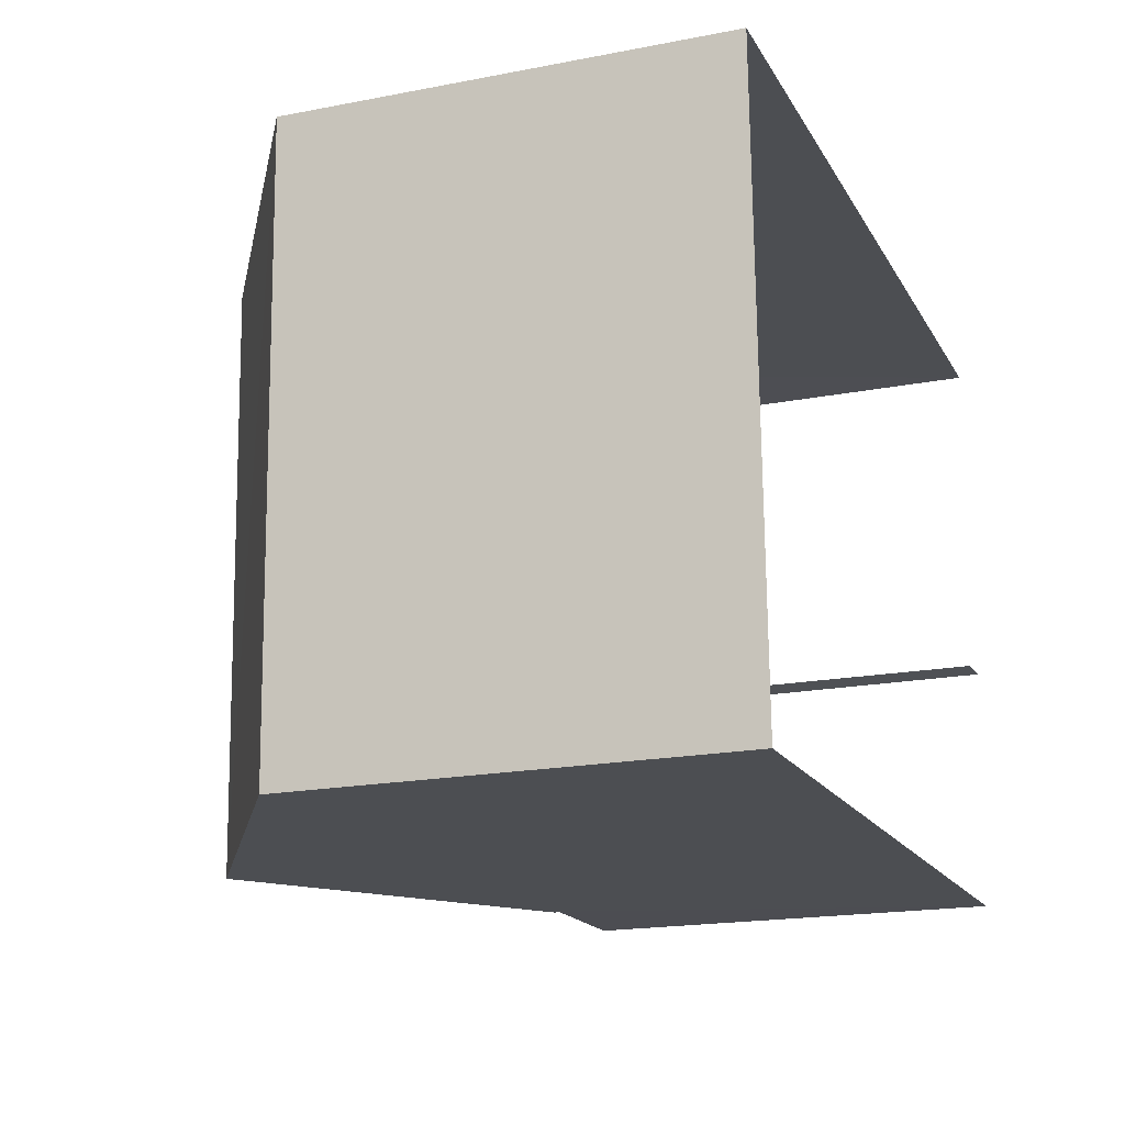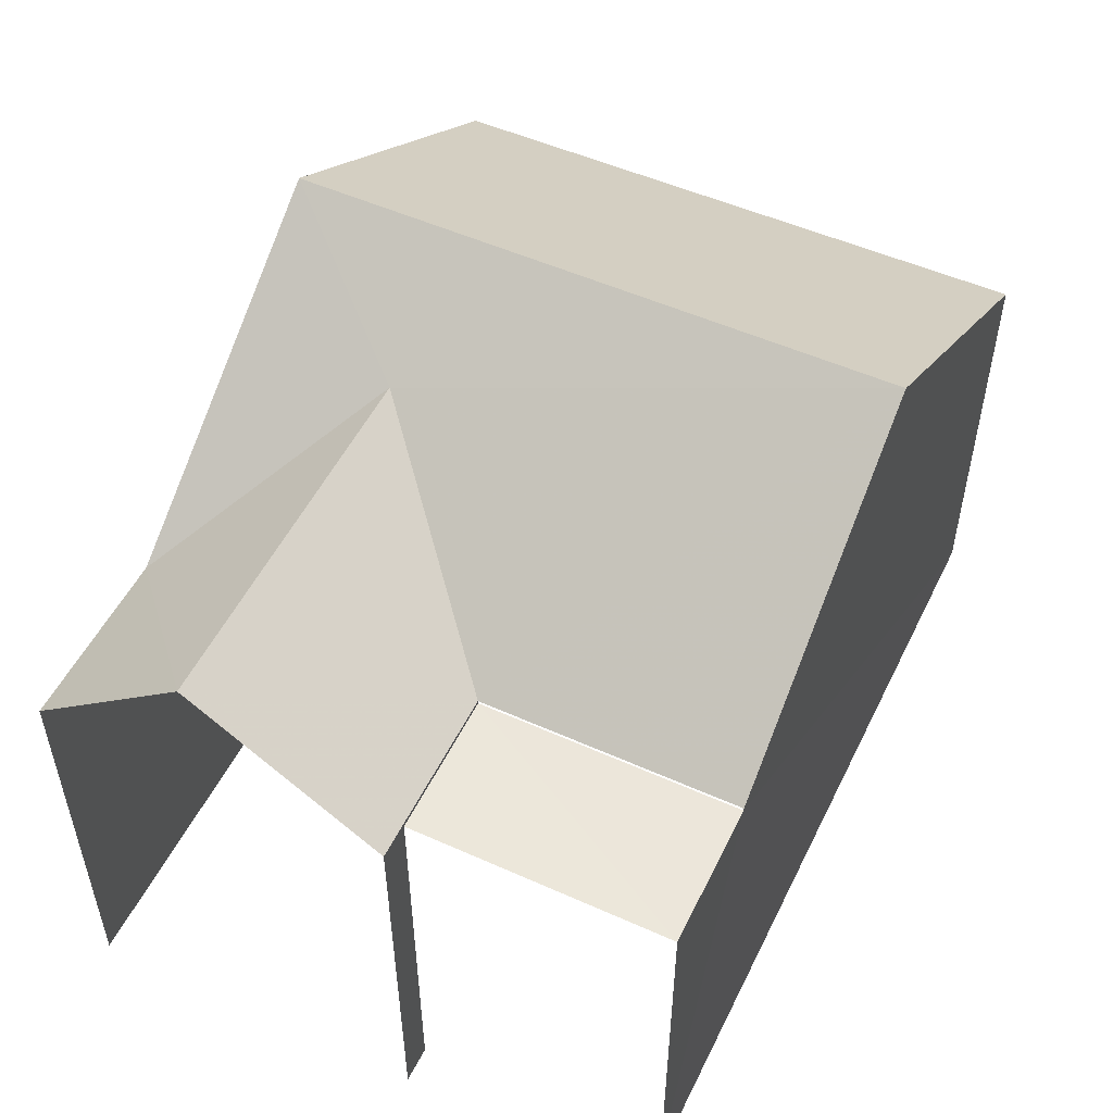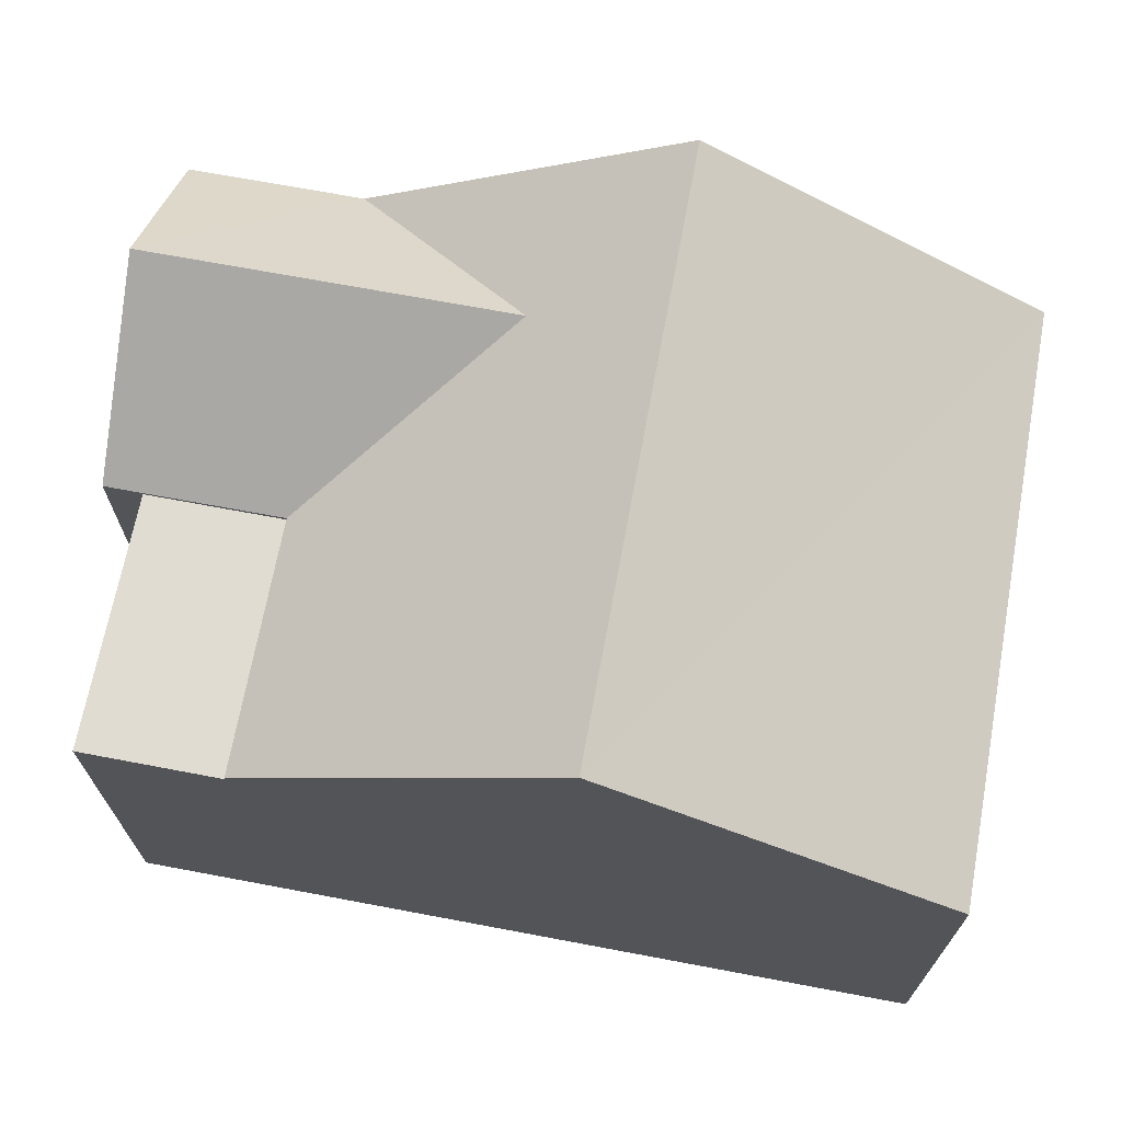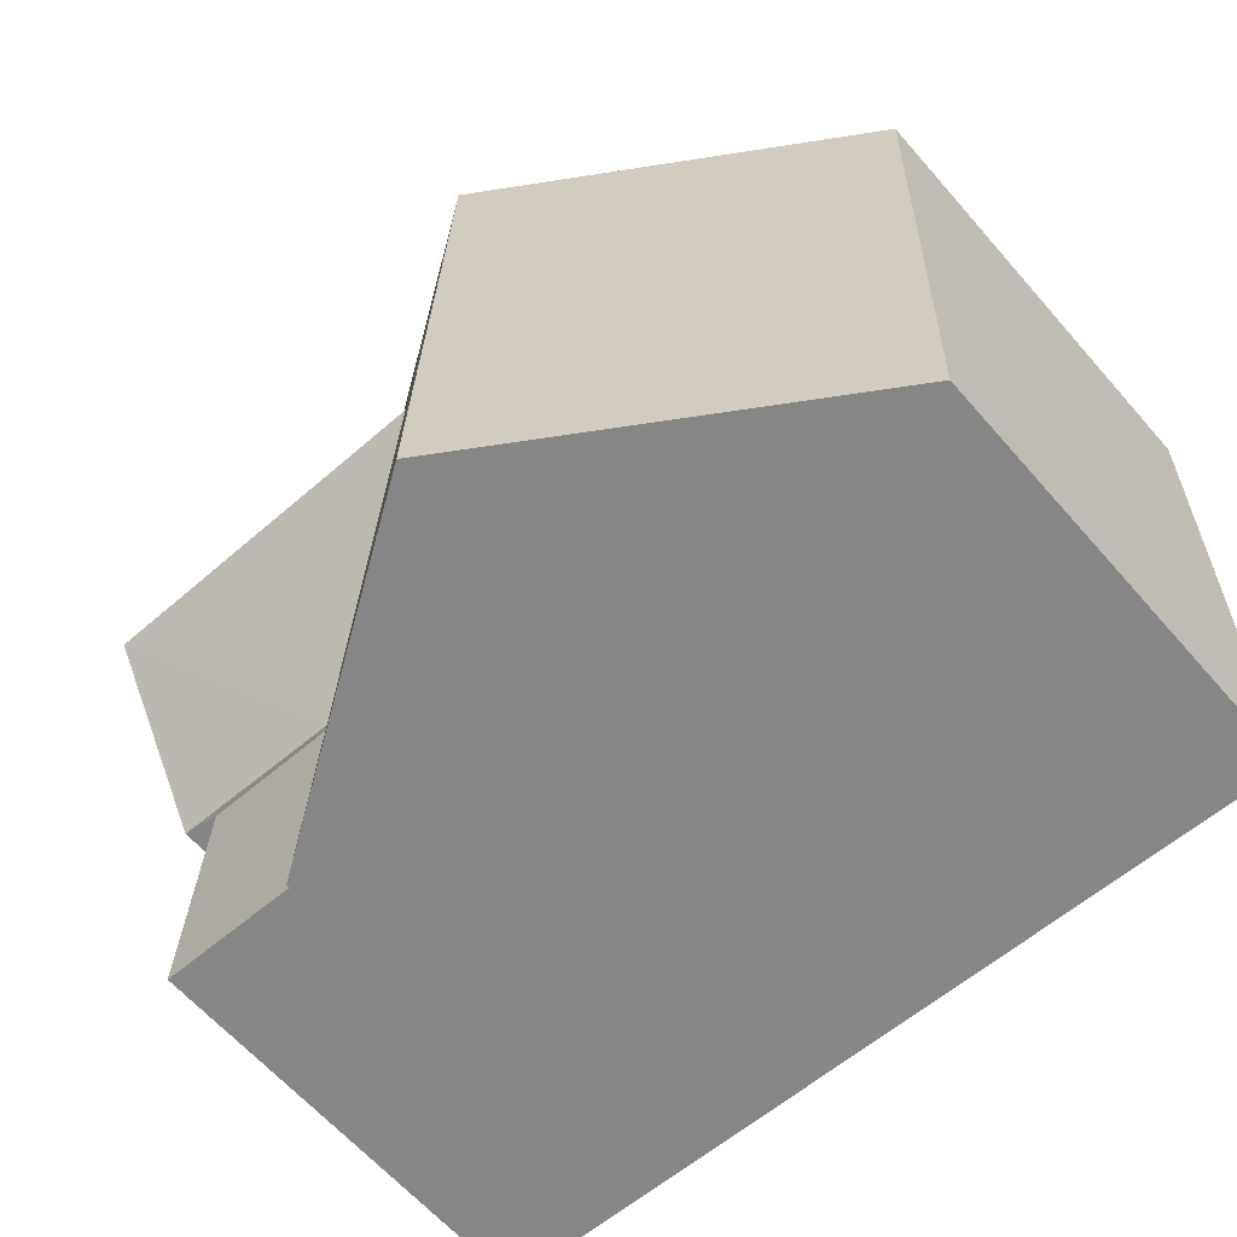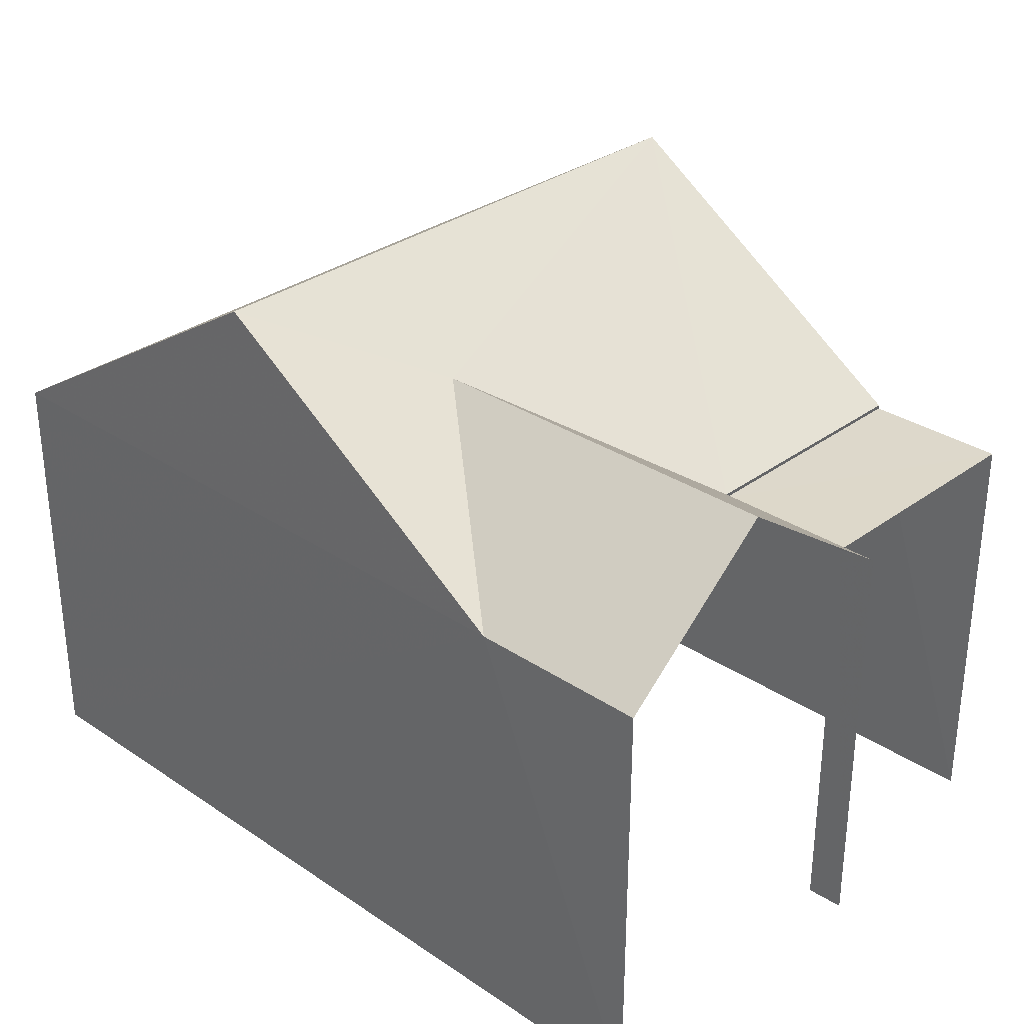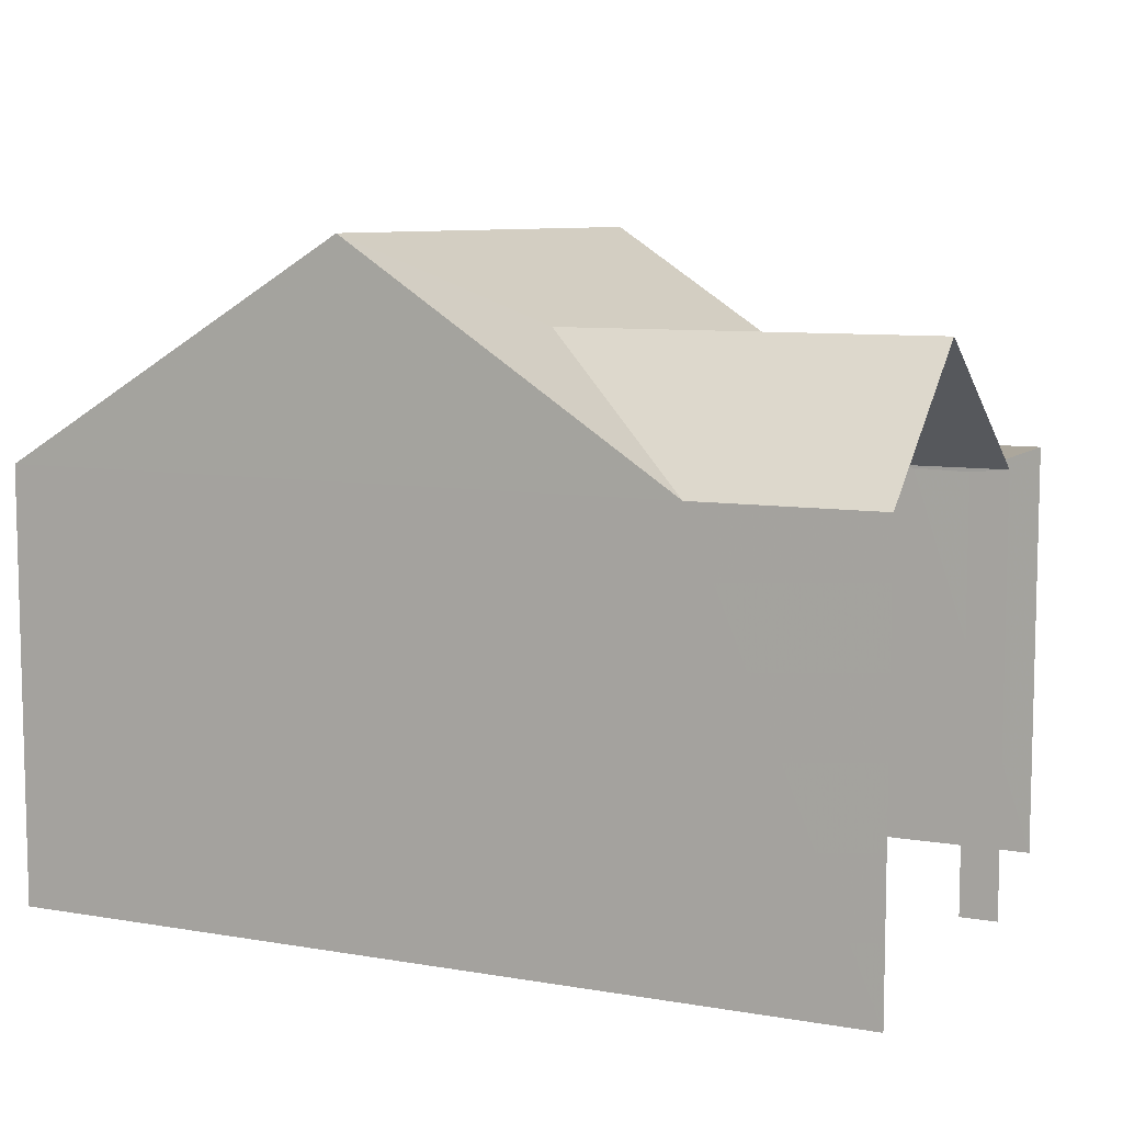
<metadata>
{"format":"obj","ext":"obj","renderer":"f3d","projection":"perspective","resolution":1024,"background":"white","views":[{"elev":-18.7,"azim":110.4,"up":"+Y"},{"elev":52.3,"azim":-66.2,"up":"+Z"},{"elev":69.3,"azim":8.7,"up":"+Z"},{"elev":-63.5,"azim":41.2,"up":"+Y"},{"elev":31.1,"azim":-138.4,"up":"+Z"},{"elev":8.3,"azim":-156.7,"up":"+Z"}]}
</metadata>
<code>
v -3.735e+05 -1.043e+05 25.6
v -3.735e+05 -1.043e+05 25.6
v -3.735e+05 -1.043e+05 25.6
v -3.735e+05 -1.043e+05 25.6
v -3.735e+05 -1.043e+05 25.6
v -3.735e+05 -1.043e+05 25.6
v -3.735e+05 -1.043e+05 31.35
v -3.735e+05 -1.043e+05 31.35
v -3.735e+05 -1.043e+05 33.11
v -3.735e+05 -1.043e+05 33.11
v -3.735e+05 -1.043e+05 31.35
v -3.735e+05 -1.043e+05 31.35
v -3.735e+05 -1.043e+05 34.26
v -3.735e+05 -1.043e+05 34.26
v -3.735e+05 -1.043e+05 31.35
v -3.735e+05 -1.043e+05 31.3
v -3.735e+05 -1.043e+05 31.3
v -3.735e+05 -1.043e+05 31.3
v -3.735e+05 -1.043e+05 31.3
v -3.735e+05 -1.043e+05 31.35
v -3.735e+05 -1.043e+05 31.35
f 1 2 3
f 3 2 4
f 1 5 2
f 4 2 6
f 18 15 12
f 16 18 12
f 4 6 8
f 8 11 9
f 8 6 11
f 2 5 17
f 19 2 17
f 7 8 9
f 10 7 9
f 9 11 12
f 10 9 12
f 7 10 13
f 13 10 14
f 14 12 15
f 14 10 12
f 16 17 18
f 16 19 17
f 14 20 13
f 14 21 20
f 21 14 18
f 21 18 1
f 1 18 5
f 14 15 18
f 5 18 17
f 20 1 3
f 20 21 1
f 6 19 11
f 11 19 12
f 6 2 19
f 12 19 16
f 13 20 7
f 20 3 7
f 7 4 8
f 7 3 4

</code>
